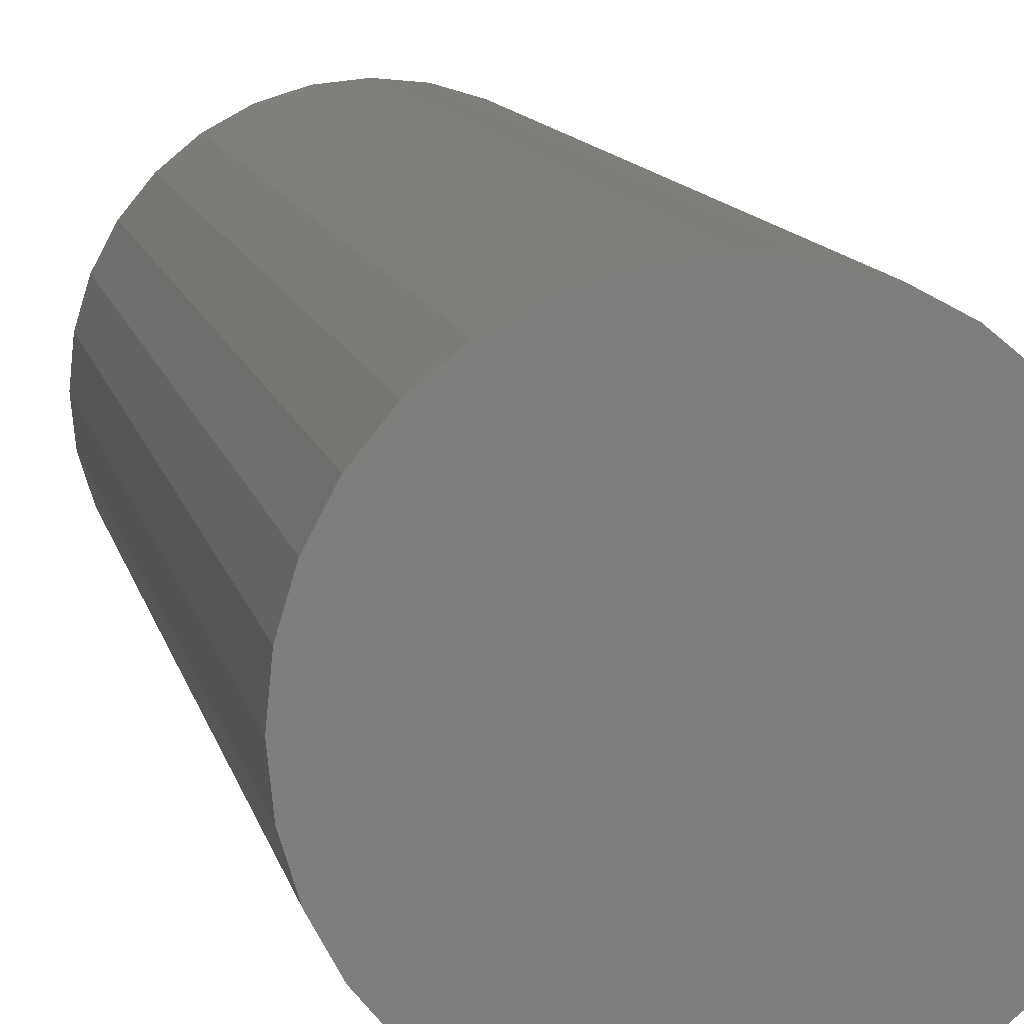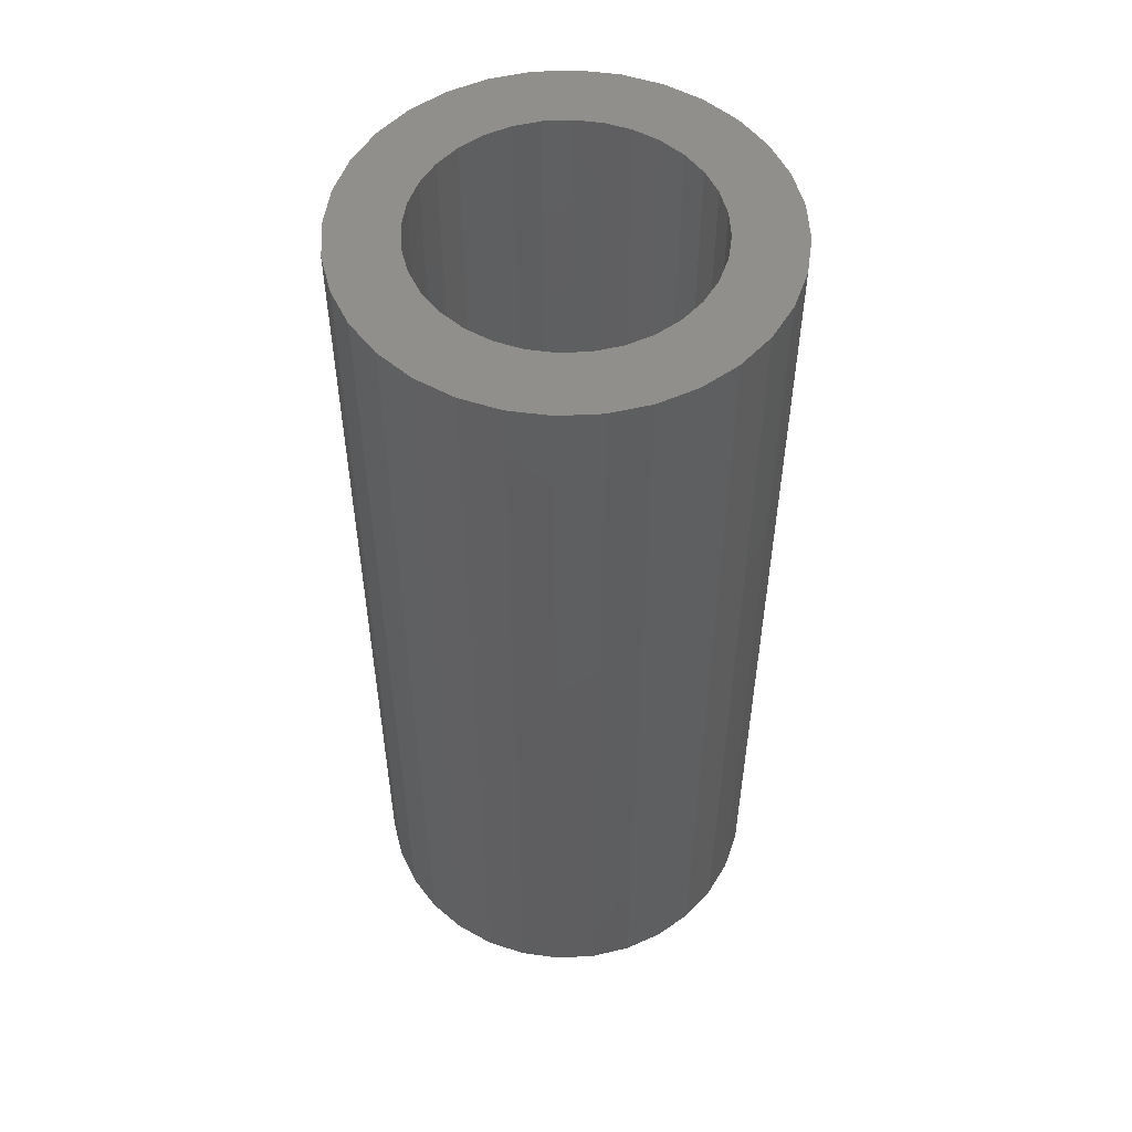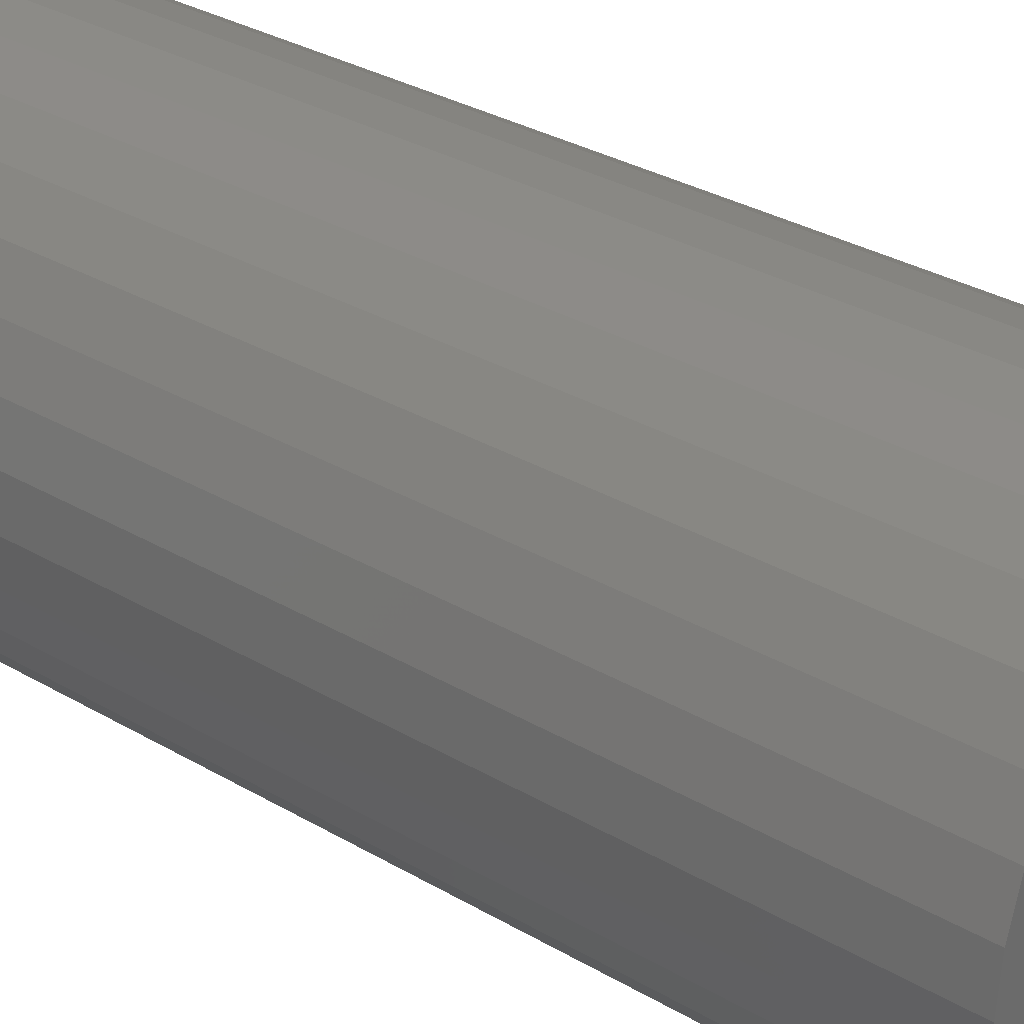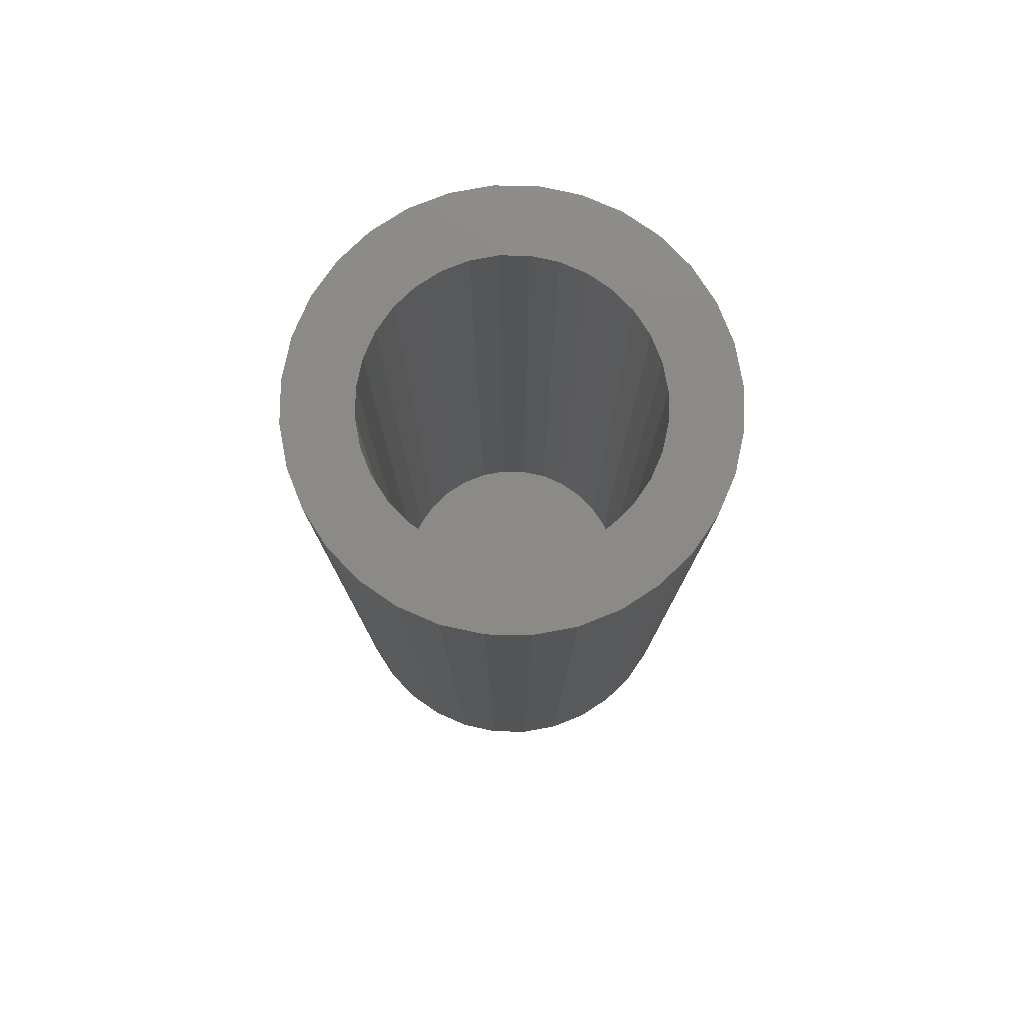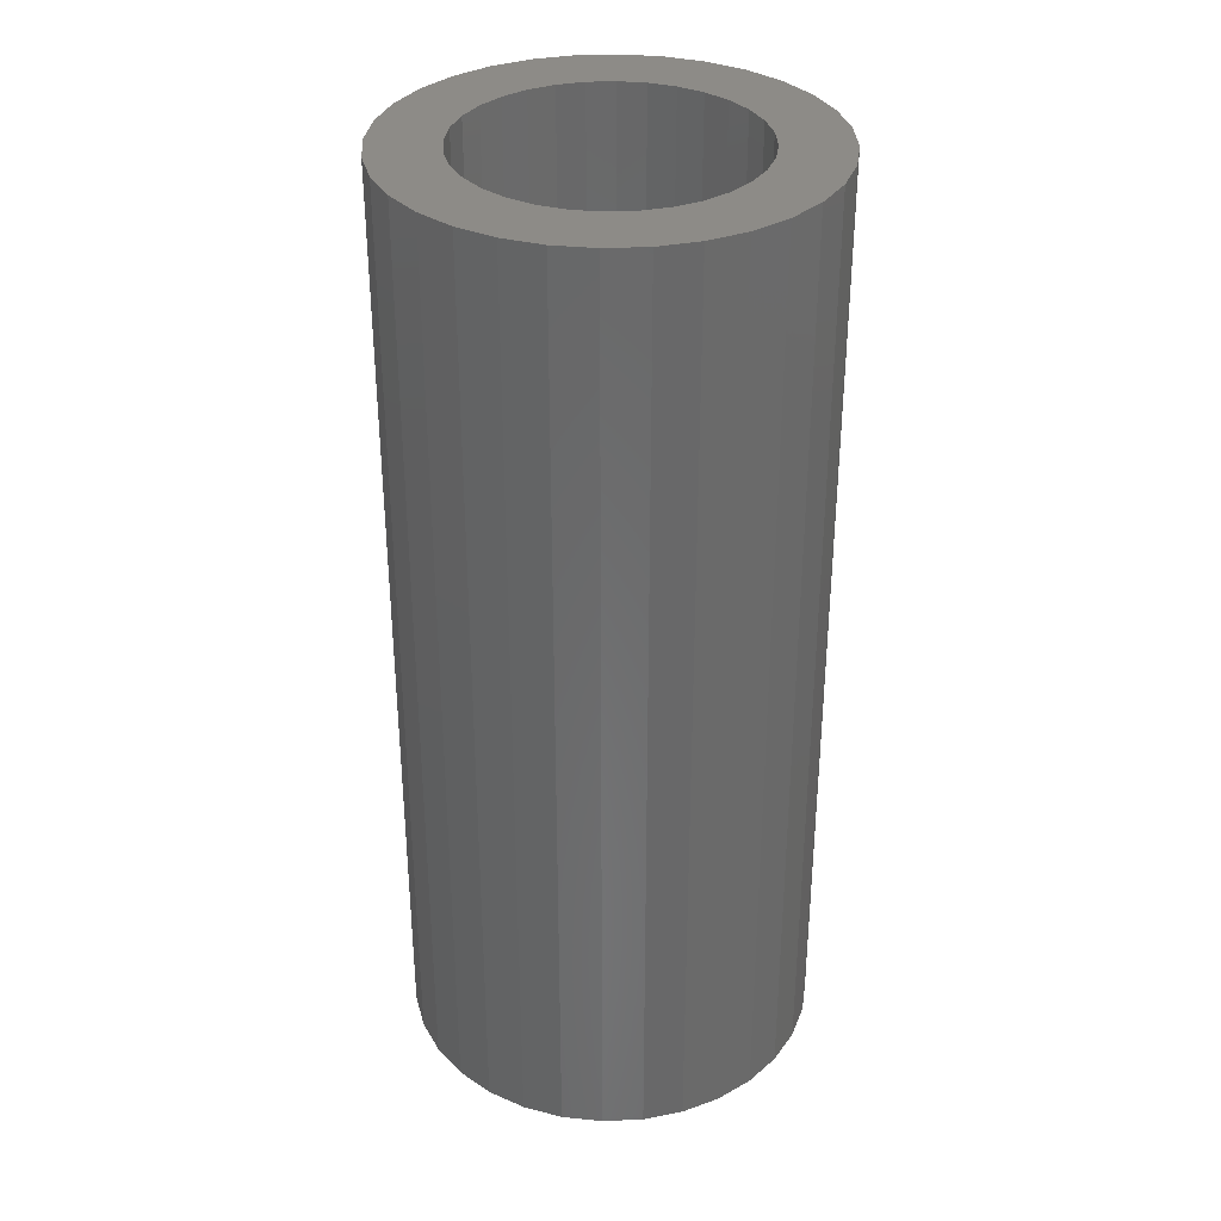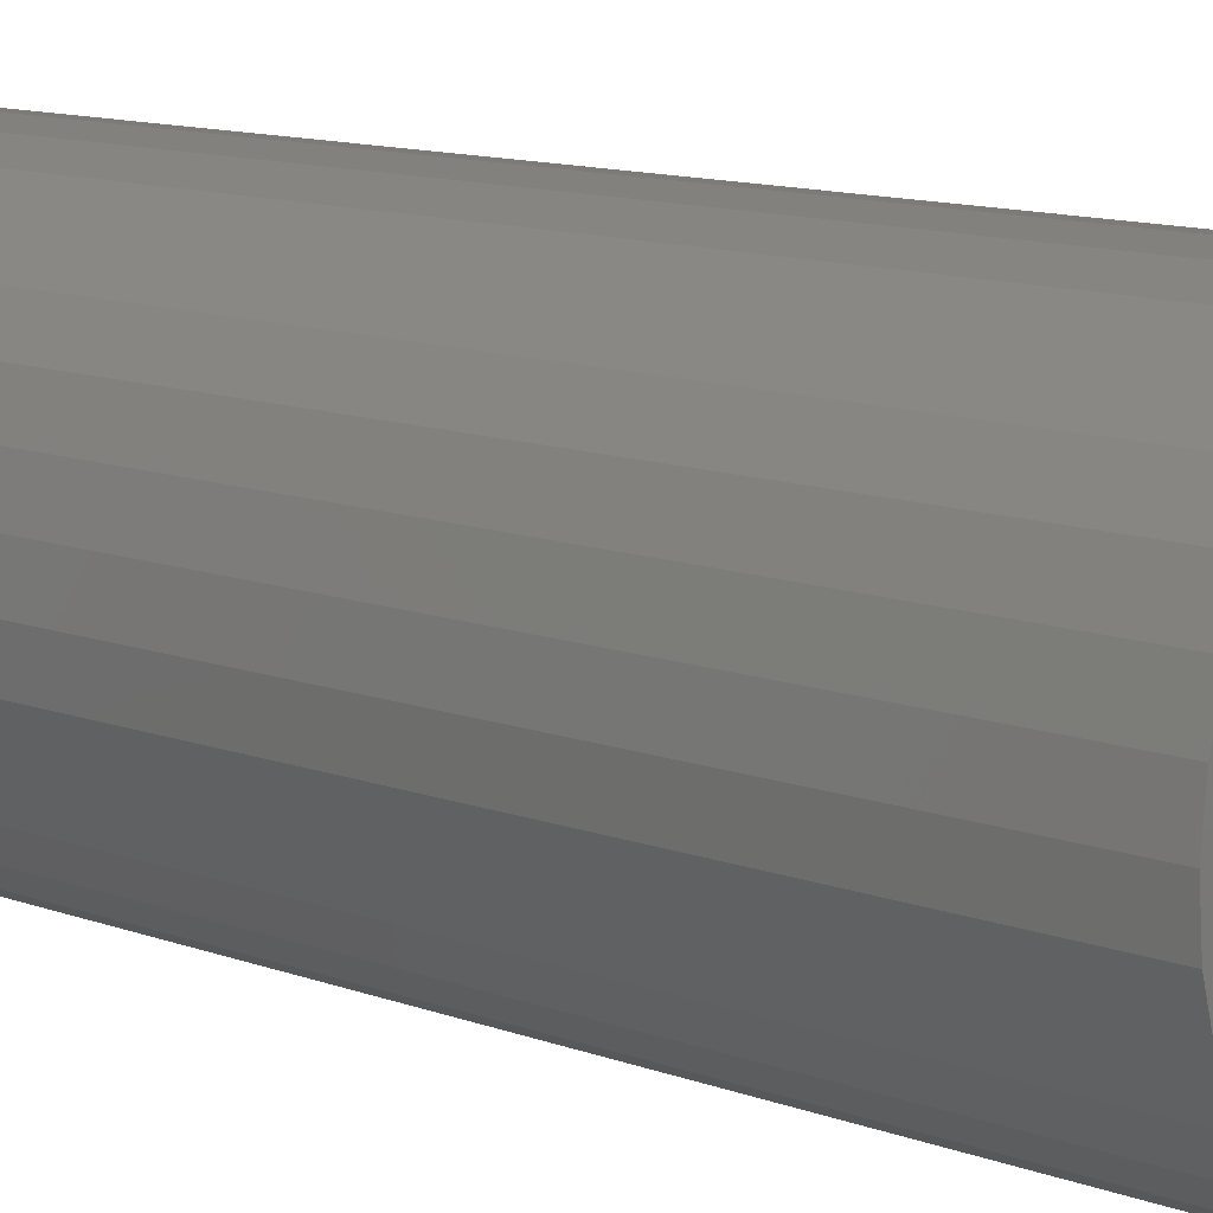
<metadata>
{"format":"stl","ext":"stl","renderer":"f3d","projection":"perspective","resolution":1024,"background":"white","views":[{"elev":11.2,"azim":168.3,"up":"+Y"},{"elev":53.0,"azim":70.1,"up":"+Z"},{"elev":30.4,"azim":-49.3,"up":"+Y"},{"elev":78.3,"azim":119.0,"up":"+Z"},{"elev":34.0,"azim":-31.5,"up":"+Z"},{"elev":12.3,"azim":130.5,"up":"+Y"}]}
</metadata>
<code>
# stl→obj: 128 verts, 252 faces
v -0.4713 0.08049 0.5312
v -0.5402 0.07223 0.5312
v -0.4853 0.07297 0.5312
v -0.4976 0.06286 0.5312
v -0.5514 0.05142 0.5312
v -0.5078 0.05053 0.5312
v -0.5153 -0.02578 0.5312
v -0.5514 -0.04073 0.5312
v -0.5078 -0.03984 0.5312
v -0.4976 -0.05217 0.5312
v -0.5402 -0.06154 0.5312
v -0.4853 -0.06228 0.5312
v -0.34 0.07223 0.5312
v -0.3949 0.07297 0.5312
v -0.3826 0.06286 0.5312
v -0.3725 0.05053 0.5312
v -0.3289 -0.04073 0.5312
v -0.3725 -0.03984 0.5312
v -0.3826 -0.05217 0.5312
v -0.34 -0.06154 0.5312
v -0.3949 -0.06228 0.5312
v -0.409 -0.0698 0.5312
v -0.355 -0.07979 0.5312
v -0.4243 -0.07442 0.5312
v -0.4401 0.08668 0.5312
v -0.4243 0.08511 0.5312
v -0.355 0.09048 0.5312
v -0.3732 0.1055 0.5312
v -0.3941 0.1166 0.5312
v -0.4166 0.1234 0.5312
v -0.4401 0.1257 0.5312
v -0.4636 0.1234 0.5312
v -0.4862 0.1166 0.5312
v -0.507 0.1055 0.5312
v -0.5253 0.09048 0.5312
v -0.456 0.08511 0.5312
v -0.5253 -0.07979 0.5312
v -0.507 -0.09476 0.5312
v -0.4401 -0.07599 0.5312
v -0.456 -0.07442 0.5312
v -0.4713 -0.0698 0.5312
v -0.4862 -0.1059 0.5312
v -0.4636 -0.1127 0.5312
v -0.4401 -0.115 0.5312
v -0.4166 -0.1127 0.5312
v -0.3941 -0.1059 0.5312
v -0.3732 -0.09476 0.5312
v -0.409 0.08049 0.5312
v -0.5582 -0.01814 0.5312
v -0.5199 -0.01052 0.5312
v -0.5605 0.005345 0.5312
v -0.5215 0.005345 0.5312
v -0.5582 0.02883 0.5312
v -0.5199 0.02121 0.5312
v -0.5153 0.03647 0.5312
v -0.3289 0.05142 0.5312
v -0.365 0.03647 0.5312
v -0.3221 0.02883 0.5312
v -0.3604 0.02121 0.5312
v -0.3197 0.005345 0.5312
v -0.3588 0.005345 0.5312
v -0.3221 -0.01814 0.5312
v -0.3604 -0.01052 0.5312
v -0.365 -0.02578 0.5312
v -0.4401 -0.07599 0.02344
v -0.4243 -0.07442 0.02344
v -0.409 -0.0698 0.02344
v -0.3949 -0.06228 0.02344
v -0.3826 -0.05217 0.02344
v -0.3725 -0.03984 0.02344
v -0.365 -0.02578 0.02344
v -0.3604 -0.01052 0.02344
v -0.3588 0.005345 0.02344
v -0.456 -0.07442 0.02344
v -0.4713 -0.0698 0.02344
v -0.4853 -0.06228 0.02344
v -0.4976 -0.05217 0.02344
v -0.5078 -0.03984 0.02344
v -0.5153 -0.02578 0.02344
v -0.5199 -0.01052 0.02344
v -0.5215 0.005345 0.02344
v -0.4401 0.08668 0.02344
v -0.456 0.08511 0.02344
v -0.4713 0.08049 0.02344
v -0.4853 0.07297 0.02344
v -0.4976 0.06286 0.02344
v -0.5078 0.05053 0.02344
v -0.5153 0.03647 0.02344
v -0.5199 0.02121 0.02344
v -0.4243 0.08511 0.02344
v -0.409 0.08049 0.02344
v -0.3949 0.07297 0.02344
v -0.3826 0.06286 0.02344
v -0.3725 0.05053 0.02344
v -0.365 0.03647 0.02344
v -0.3604 0.02121 0.02344
v -0.3197 0.005345 -0.01562
v -0.3221 -0.01814 -0.01562
v -0.3289 -0.04073 -0.01562
v -0.34 -0.06154 -0.01562
v -0.355 -0.07979 -0.01562
v -0.3732 -0.09476 -0.01562
v -0.3941 -0.1059 -0.01562
v -0.4166 -0.1127 -0.01562
v -0.4401 -0.115 -0.01562
v -0.4636 -0.1127 -0.01562
v -0.4862 -0.1059 -0.01562
v -0.507 -0.09476 -0.01562
v -0.5253 -0.07979 -0.01562
v -0.5402 -0.06154 -0.01562
v -0.5514 -0.04073 -0.01562
v -0.5582 -0.01814 -0.01562
v -0.5605 0.005345 -0.01562
v -0.5582 0.02883 -0.01562
v -0.5514 0.05142 -0.01562
v -0.5402 0.07223 -0.01562
v -0.5253 0.09048 -0.01562
v -0.507 0.1055 -0.01562
v -0.4862 0.1166 -0.01562
v -0.4636 0.1234 -0.01562
v -0.4401 0.1257 -0.01562
v -0.4166 0.1234 -0.01562
v -0.3941 0.1166 -0.01562
v -0.3732 0.1055 -0.01562
v -0.355 0.09048 -0.01562
v -0.34 0.07223 -0.01562
v -0.3289 0.05142 -0.01562
v -0.3221 0.02883 -0.01562
f 1 2 3
f 4 3 2
f 2 5 4
f 4 5 6
f 7 8 9
f 10 9 8
f 8 11 10
f 10 11 12
f 13 14 15
f 13 15 16
f 17 18 19
f 17 19 20
f 20 19 21
f 20 21 22
f 20 22 23
f 23 22 24
f 25 26 27
f 25 27 28
f 25 28 29
f 25 29 30
f 25 30 31
f 25 31 32
f 25 32 33
f 25 33 34
f 25 34 35
f 35 2 1
f 35 1 36
f 35 36 25
f 37 38 39
f 37 39 40
f 37 40 41
f 37 41 12
f 37 12 11
f 39 38 42
f 39 42 43
f 39 43 44
f 39 44 45
f 39 45 46
f 39 46 47
f 39 47 23
f 39 23 24
f 27 26 48
f 27 48 14
f 27 14 13
f 8 7 49
f 49 7 50
f 49 50 51
f 51 50 52
f 51 52 53
f 53 52 54
f 53 54 5
f 5 54 55
f 5 55 6
f 13 16 56
f 56 16 57
f 56 57 58
f 58 57 59
f 58 59 60
f 60 59 61
f 60 61 62
f 62 61 63
f 62 63 17
f 17 63 64
f 17 64 18
f 65 24 66
f 66 24 22
f 66 22 67
f 67 22 21
f 67 21 68
f 68 21 19
f 68 19 69
f 69 19 18
f 69 18 70
f 70 18 64
f 70 64 71
f 71 64 63
f 71 63 72
f 72 63 61
f 72 61 73
f 24 65 39
f 39 65 74
f 39 74 40
f 40 74 75
f 40 75 41
f 41 75 76
f 41 76 12
f 12 76 77
f 12 77 10
f 10 77 78
f 10 78 9
f 9 78 79
f 9 79 7
f 7 79 80
f 7 80 50
f 50 80 81
f 50 81 52
f 82 36 83
f 83 36 1
f 83 1 84
f 84 1 3
f 84 3 85
f 85 3 4
f 85 4 86
f 86 4 6
f 86 6 87
f 87 6 55
f 87 55 88
f 88 55 54
f 88 54 89
f 89 54 52
f 89 52 81
f 36 82 25
f 25 82 90
f 25 90 26
f 26 90 91
f 26 91 48
f 48 91 92
f 48 92 14
f 14 92 93
f 14 93 15
f 15 93 94
f 15 94 16
f 16 94 95
f 16 95 57
f 57 95 96
f 57 96 59
f 59 96 73
f 59 73 61
f 97 60 98
f 98 60 62
f 98 62 99
f 99 62 17
f 99 17 100
f 100 17 20
f 100 20 101
f 101 20 23
f 101 23 102
f 102 23 47
f 102 47 103
f 103 47 46
f 103 46 104
f 104 46 45
f 104 45 105
f 105 45 44
f 105 44 106
f 106 44 43
f 106 43 107
f 107 43 42
f 107 42 108
f 108 42 38
f 108 38 109
f 109 38 37
f 109 37 110
f 110 37 11
f 110 11 111
f 111 11 8
f 111 8 112
f 112 8 49
f 112 49 113
f 113 49 51
f 113 51 114
f 114 51 53
f 114 53 115
f 115 53 5
f 115 5 116
f 116 5 2
f 116 2 117
f 117 2 35
f 117 35 118
f 118 35 34
f 118 34 119
f 119 34 33
f 119 33 120
f 120 33 32
f 120 32 121
f 121 32 31
f 121 31 122
f 122 31 30
f 122 30 123
f 123 30 29
f 123 29 124
f 124 29 28
f 124 28 125
f 125 28 27
f 125 27 126
f 126 27 13
f 126 13 127
f 127 13 56
f 127 56 128
f 128 56 58
f 128 58 97
f 97 58 60
f 121 122 120
f 119 120 122
f 123 119 122
f 118 119 123
f 124 118 123
f 103 107 102
f 106 107 103
f 104 106 103
f 105 106 104
f 107 108 102
f 102 108 109
f 102 109 101
f 101 109 110
f 101 110 100
f 100 110 111
f 100 111 99
f 99 111 112
f 99 112 98
f 98 112 113
f 98 113 97
f 97 113 114
f 97 114 128
f 128 114 115
f 128 115 127
f 127 115 116
f 127 116 126
f 126 116 117
f 126 117 125
f 125 117 118
f 125 118 124
f 83 90 82
f 90 83 84
f 90 84 91
f 91 84 85
f 91 85 92
f 92 85 86
f 92 86 93
f 69 76 68
f 68 76 75
f 68 75 67
f 67 75 74
f 67 74 66
f 66 74 65
f 93 86 94
f 94 86 87
f 94 87 95
f 95 87 88
f 95 88 96
f 96 88 89
f 96 89 73
f 73 89 81
f 73 81 72
f 72 81 80
f 72 80 71
f 71 80 79
f 71 79 70
f 70 79 78
f 70 78 69
f 69 78 77
f 69 77 76

</code>
